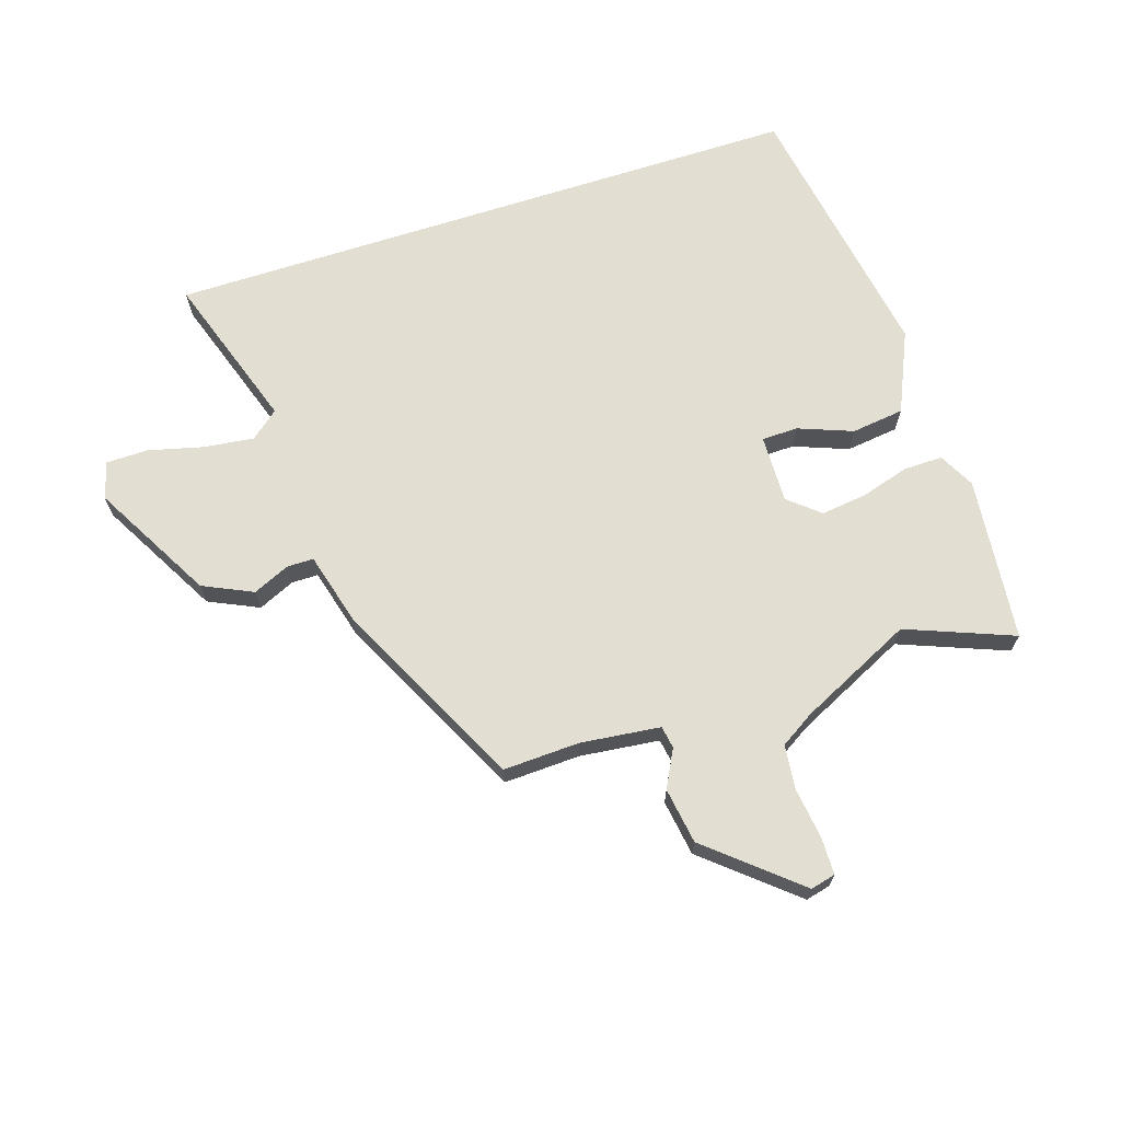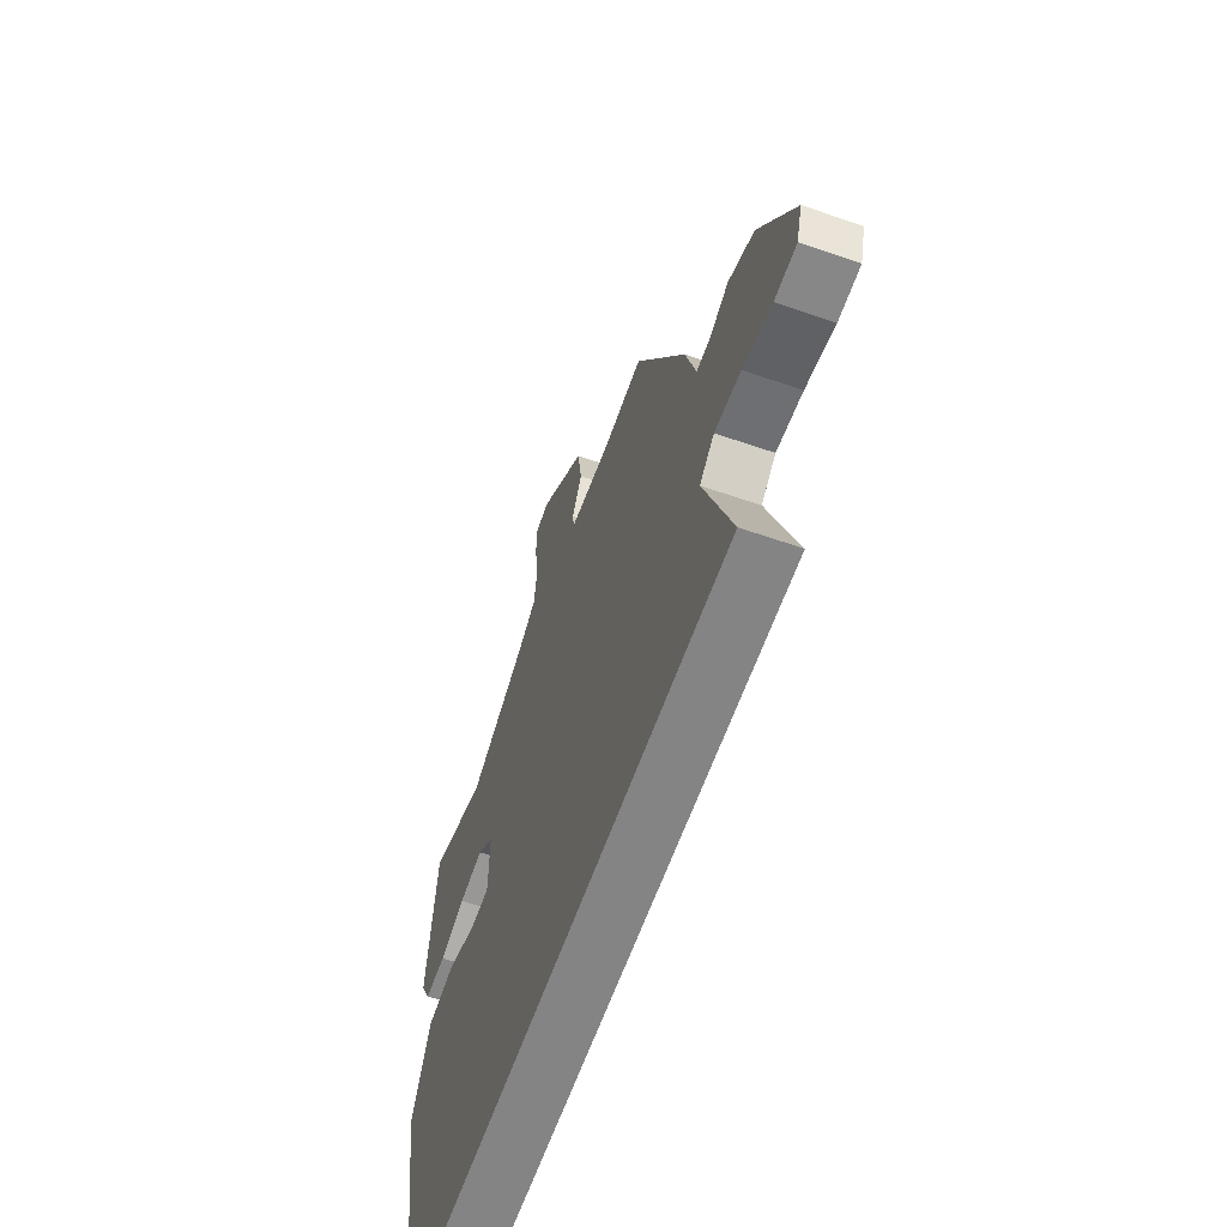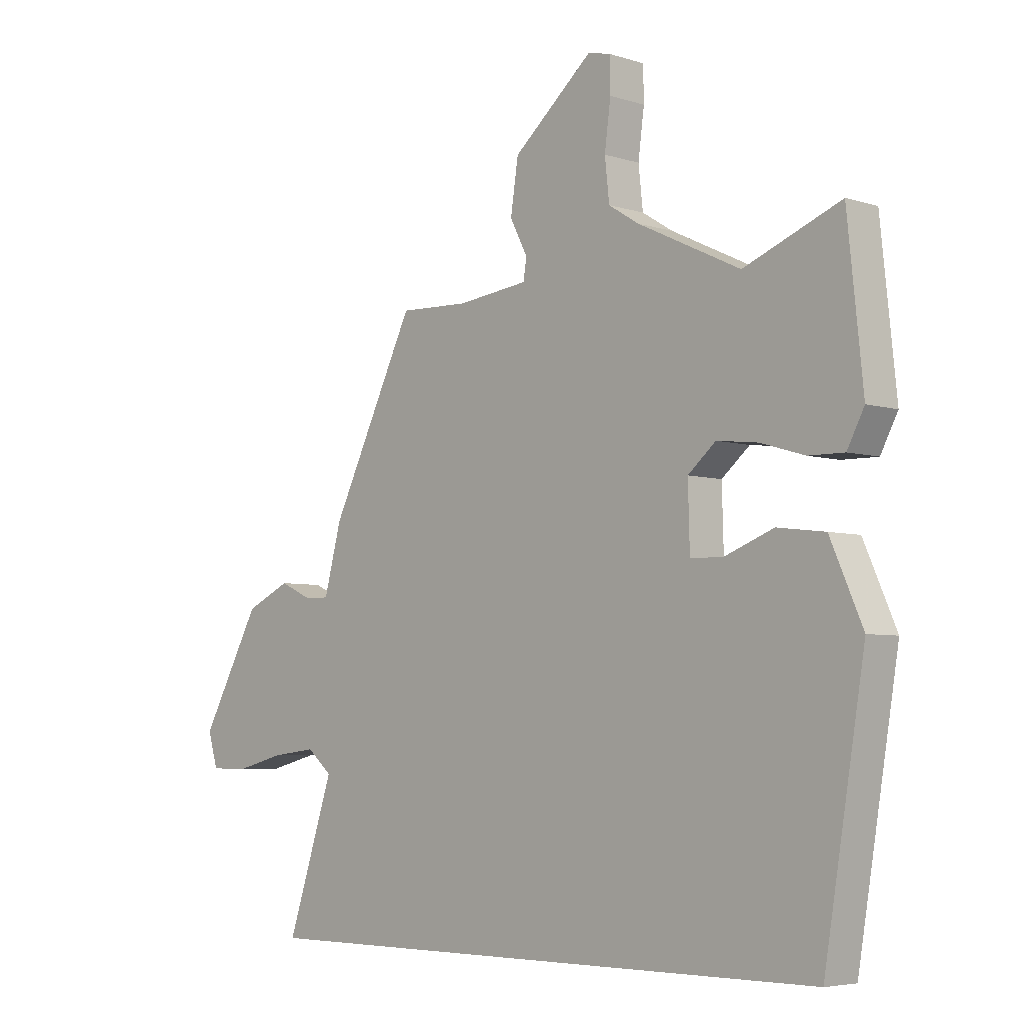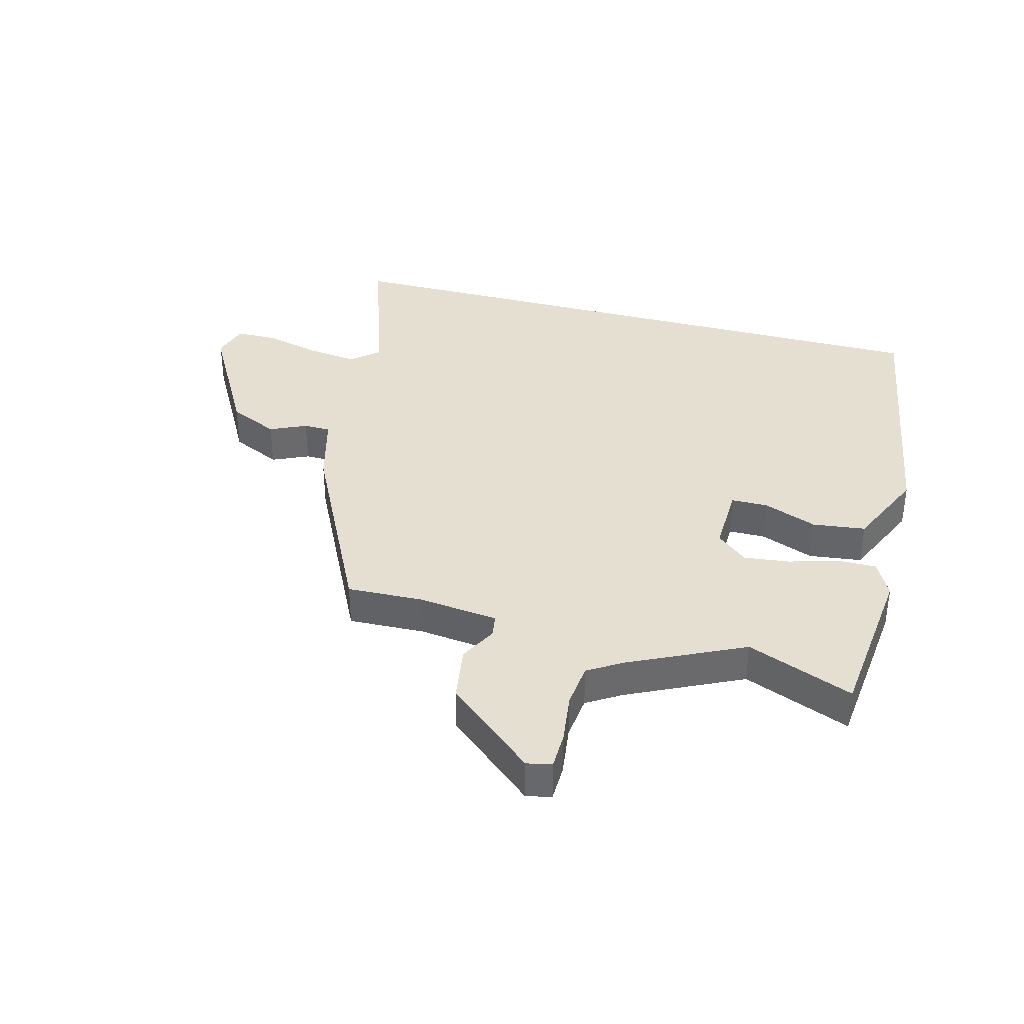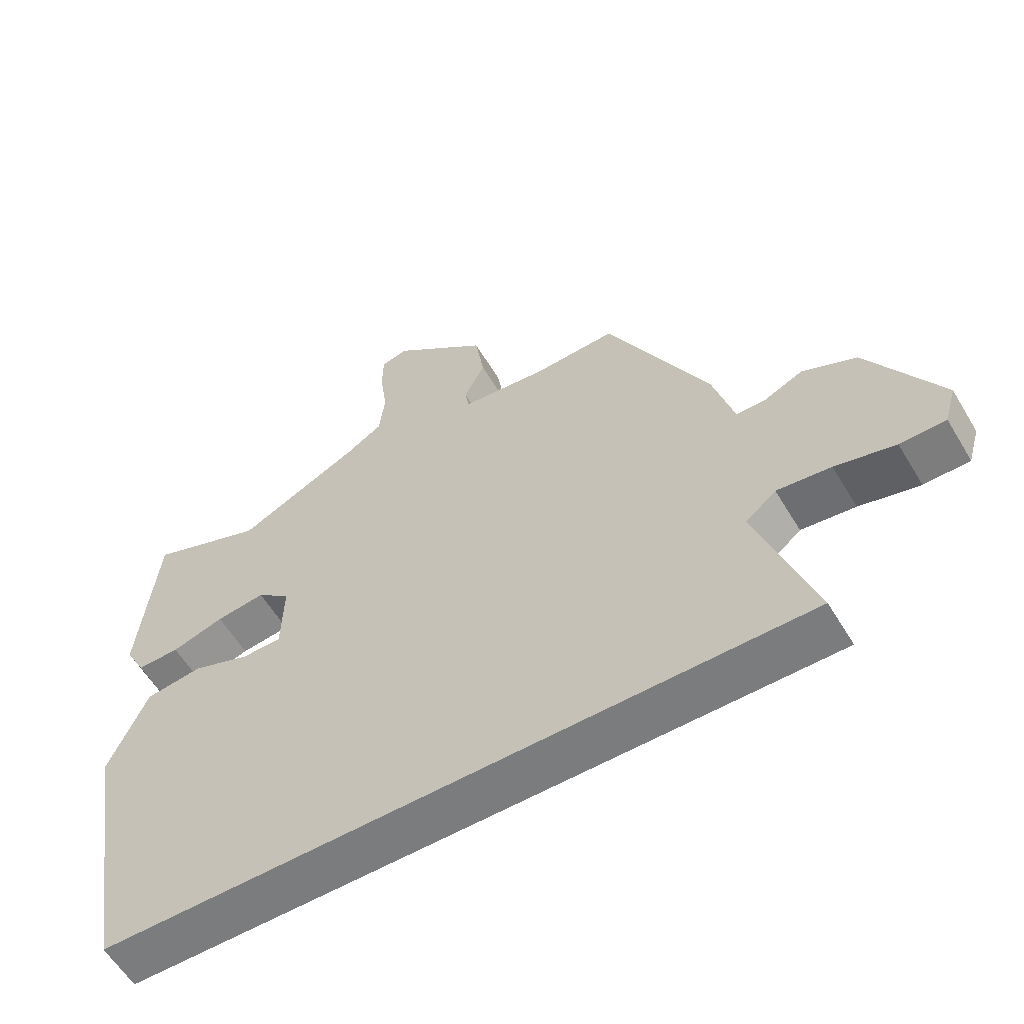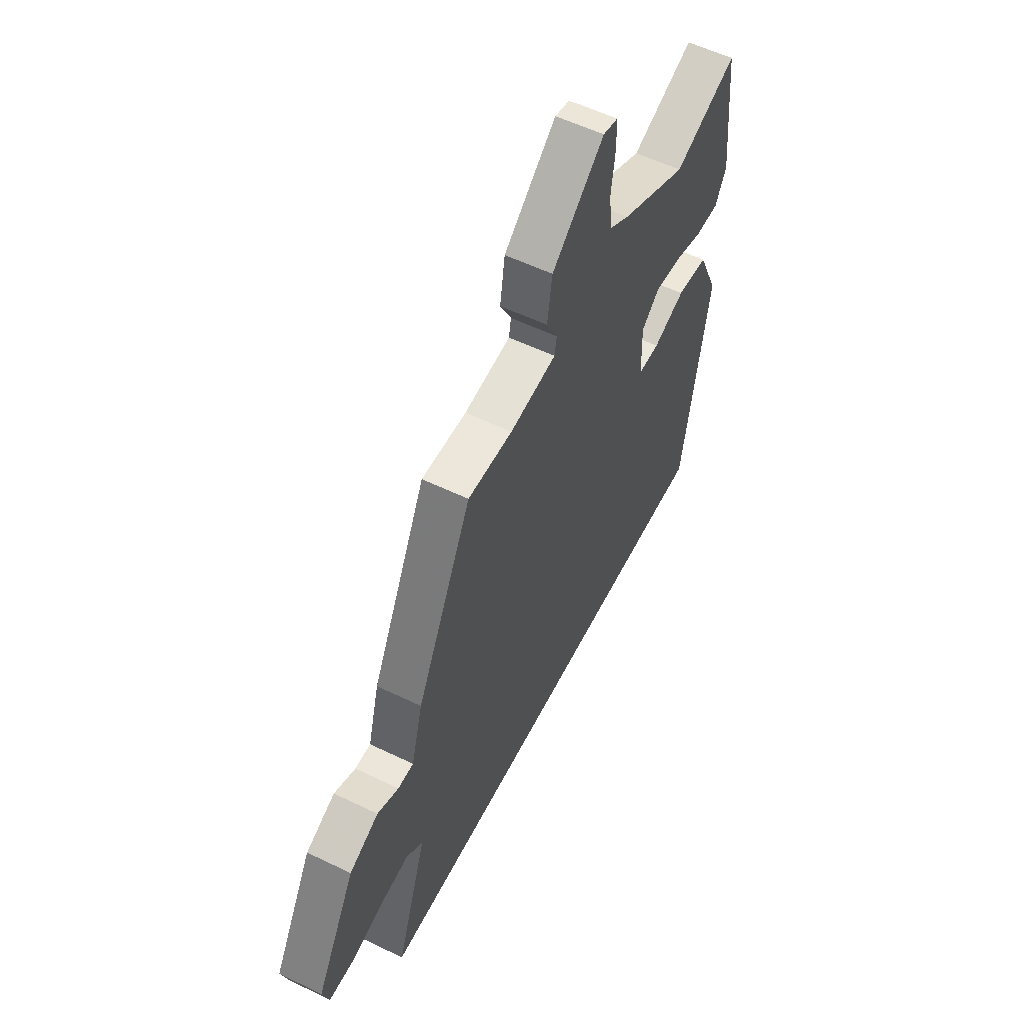
<metadata>
{"format":"obj","ext":"obj","renderer":"f3d","projection":"perspective","resolution":1024,"background":"white","views":[{"elev":67.8,"azim":-17.9,"up":"+Y"},{"elev":-61.5,"azim":-109.4,"up":"+Z"},{"elev":-5.2,"azim":45.8,"up":"+Z"},{"elev":37.3,"azim":15.0,"up":"+Y"},{"elev":-58.7,"azim":-149.2,"up":"+Z"},{"elev":56.5,"azim":-63.2,"up":"+Z"}]}
</metadata>
<code>
v -0.591 0.07 -0.5
v -0.505 0.07 -0.242
v -0.551 0.07 -0.204
v -0.633 0.07 -0.214
v -0.724 0.07 -0.237
v -0.793 0.07 -0.236
v -0.811 0.07 -0.175
v -0.701 0.07 0.023
v -0.619 0.07 0.061
v -0.559 0.07 0.034
v -0.515 0.07 0.034
v -0.483 0.07 0.153
v -0.328 0.07 0.467
v -0.202 0.07 0.462
v -0.071 0.07 0.477
v -0.065 0.07 0.514
v -0.097 0.07 0.576
v -0.083 0.07 0.668
v 0.063 0.07 0.792
v 0.104 0.07 0.782
v 0.105 0.07 0.721
v 0.094 0.07 0.638
v 0.102 0.07 0.564
v 0.158 0.07 0.529
v 0.345 0.07 0.439
v 0.521 0.07 0.508
v 0.549 0.07 0.237
v 0.518 0.07 0.178
v 0.453 0.07 0.179
v 0.373 0.07 0.203
v 0.298 0.07 0.212
v 0.247 0.07 0.169
v 0.25 0.07 0.056
v 0.31 0.07 0.055
v 0.399 0.07 0.089
v 0.486 0.07 0.078
v 0.545 0.07 -0.055
v 0.471 0.07 -0.5
v -0.591 0 -0.5
v -0.505 0 -0.242
v -0.551 0 -0.204
v -0.633 0 -0.214
v -0.724 0 -0.237
v -0.793 0 -0.236
v -0.811 0 -0.175
v -0.701 0 0.023
v -0.619 0 0.061
v -0.559 0 0.034
v -0.515 0 0.034
v -0.483 0 0.153
v -0.328 0 0.467
v -0.202 0 0.462
v -0.071 0 0.477
v -0.065 0 0.514
v -0.097 0 0.576
v -0.083 0 0.668
v 0.063 0 0.792
v 0.104 0 0.782
v 0.105 0 0.721
v 0.094 0 0.638
v 0.102 0 0.564
v 0.158 0 0.529
v 0.345 0 0.439
v 0.521 0 0.508
v 0.549 0 0.237
v 0.518 0 0.178
v 0.453 0 0.179
v 0.373 0 0.203
v 0.298 0 0.212
v 0.247 0 0.169
v 0.25 0 0.056
v 0.31 0 0.055
v 0.399 0 0.089
v 0.486 0 0.078
v 0.545 0 -0.055
v 0.471 0 -0.5
f 37 38 1 2
f 34 35 36 37
f 33 34 37 2
f 32 33 2 3
f 31 32 3 4
f 27 28 29 30
f 25 26 27 30
f 24 25 30 31
f 23 24 31 4
f 19 20 21 22
f 16 17 18 19
f 15 16 19 22
f 11 12 13 14
f 11 14 15
f 7 8 9 10
f 7 10 11
f 6 7 11
f 5 6 11
f 11 15 22 23
f 4 5 11 23
f 40 39 76 75
f 75 74 73 72
f 40 75 72 71
f 41 40 71 70
f 42 41 70 69
f 68 67 66 65
f 68 65 64 63
f 69 68 63 62
f 42 69 62 61
f 60 59 58 57
f 57 56 55 54
f 60 57 54 53
f 52 51 50 49
f 53 52 49
f 48 47 46 45
f 49 48 45
f 49 45 44
f 49 44 43
f 61 60 53 49
f 61 49 43 42
f 1 39 40 2
f 2 40 41 3
f 3 41 42 4
f 4 42 43 5
f 5 43 44 6
f 6 44 45 7
f 7 45 46 8
f 8 46 47 9
f 9 47 48 10
f 10 48 49 11
f 11 49 50 12
f 12 50 51 13
f 13 51 52 14
f 14 52 53 15
f 15 53 54 16
f 16 54 55 17
f 17 55 56 18
f 18 56 57 19
f 19 57 58 20
f 20 58 59 21
f 21 59 60 22
f 22 60 61 23
f 23 61 62 24
f 24 62 63 25
f 25 63 64 26
f 26 64 65 27
f 27 65 66 28
f 28 66 67 29
f 29 67 68 30
f 30 68 69 31
f 31 69 70 32
f 32 70 71 33
f 33 71 72 34
f 34 72 73 35
f 35 73 74 36
f 36 74 75 37
f 37 75 76 38
f 38 76 39 1

</code>
